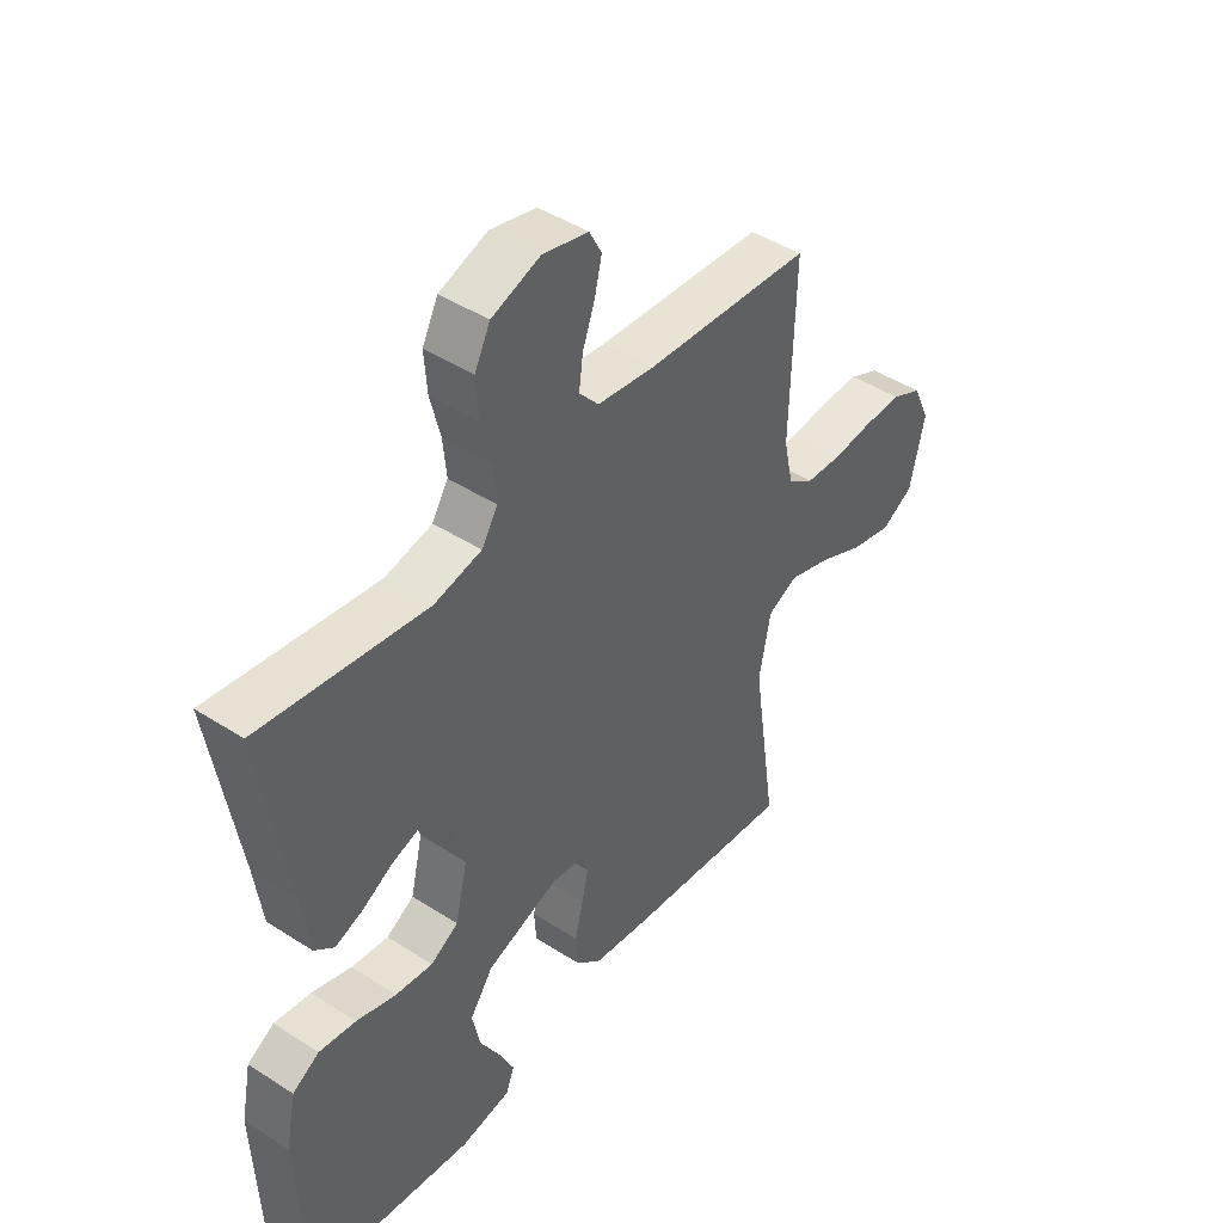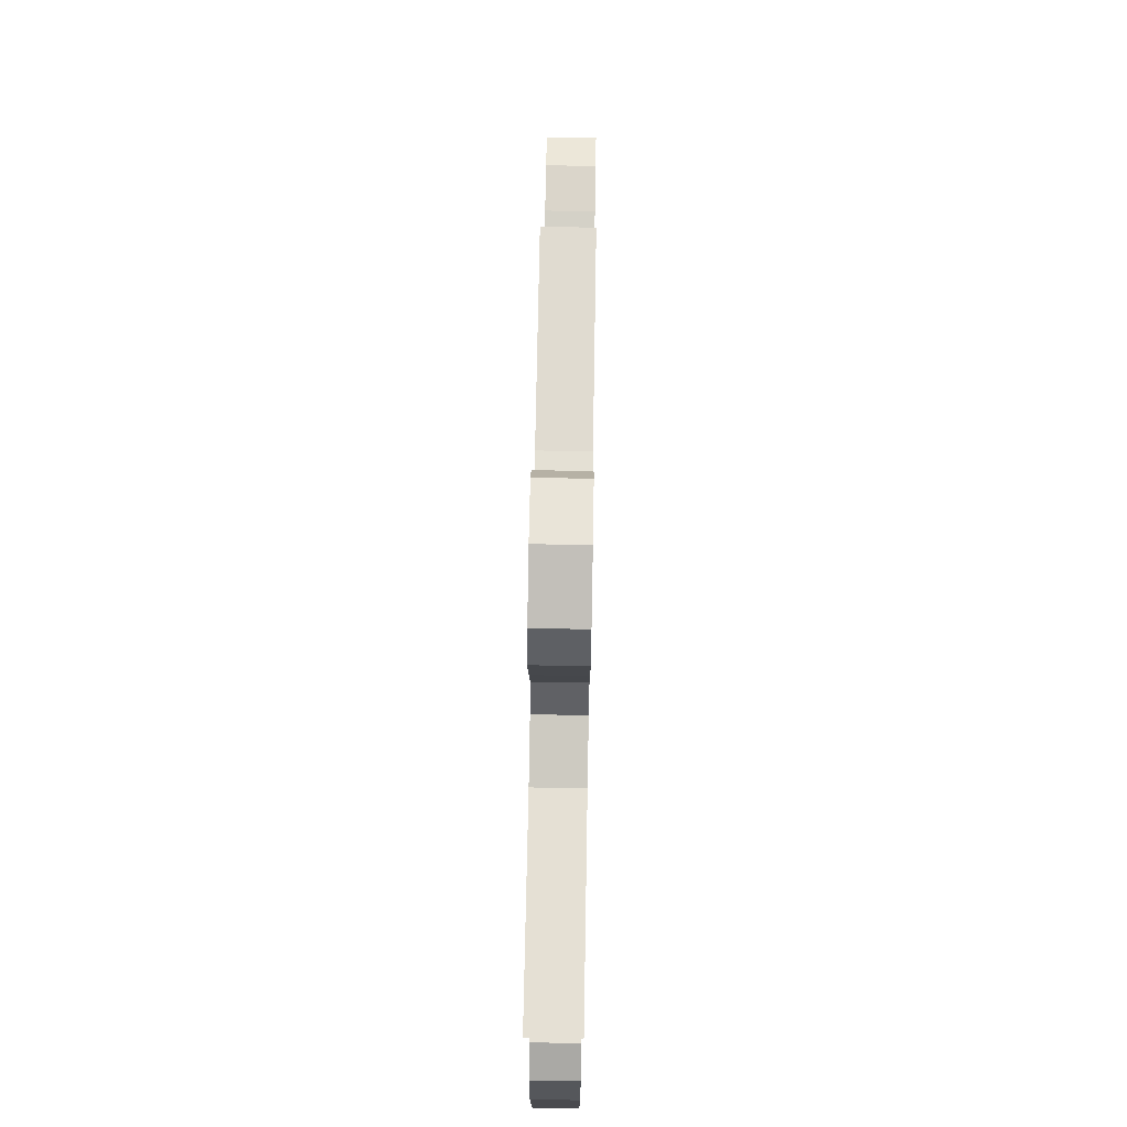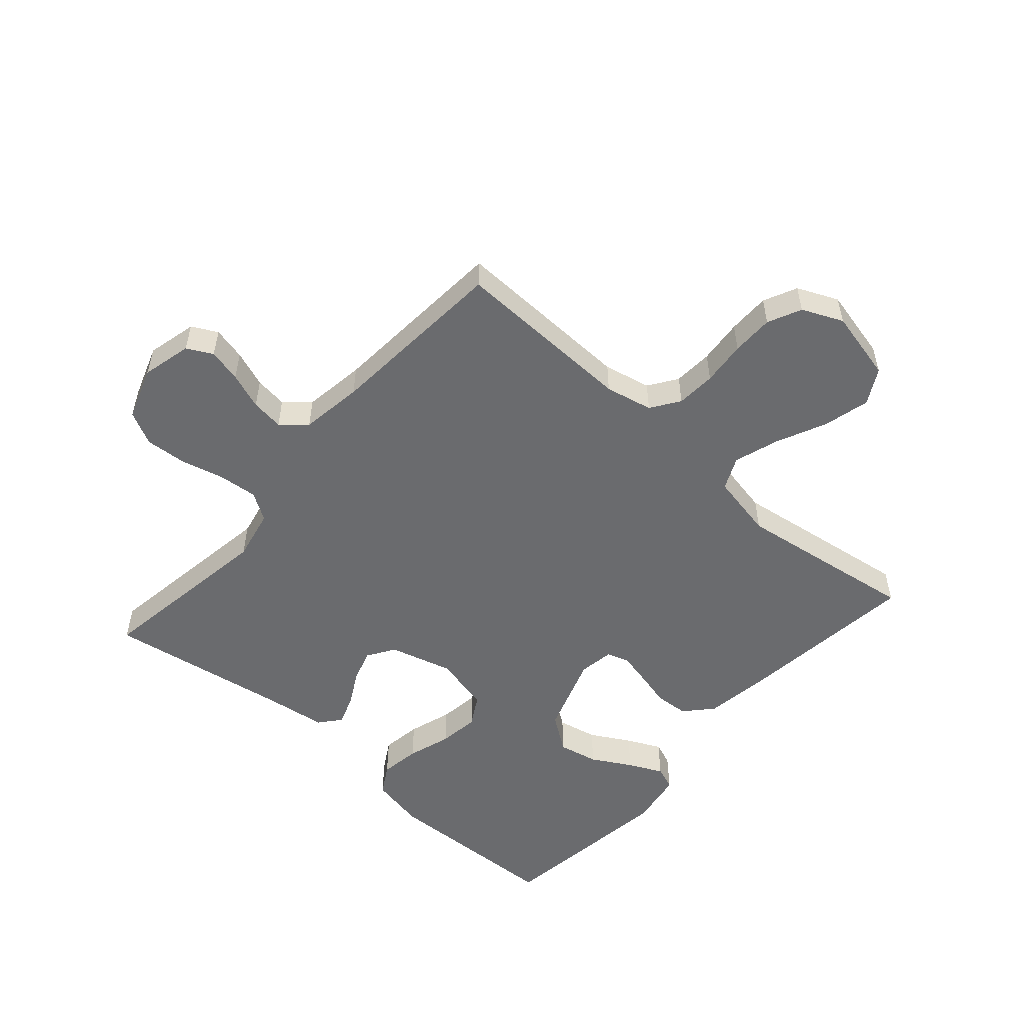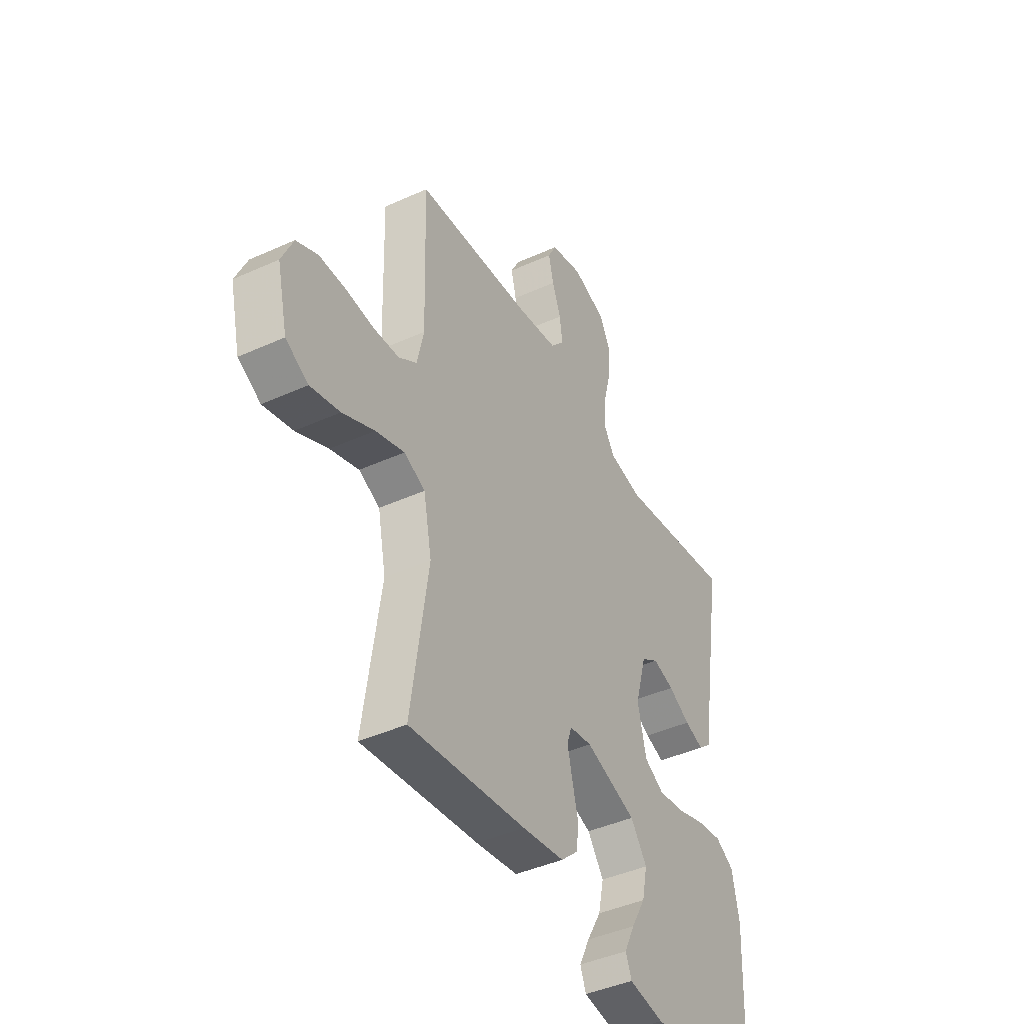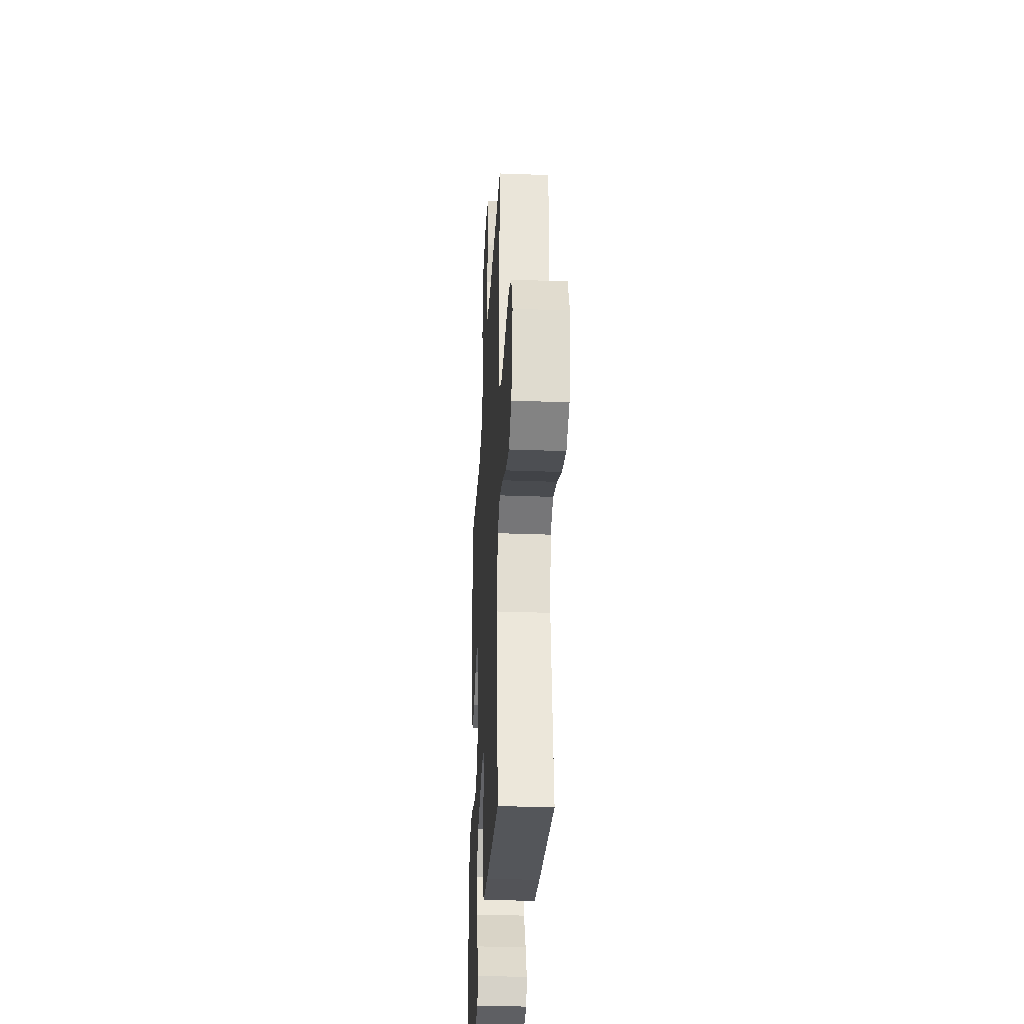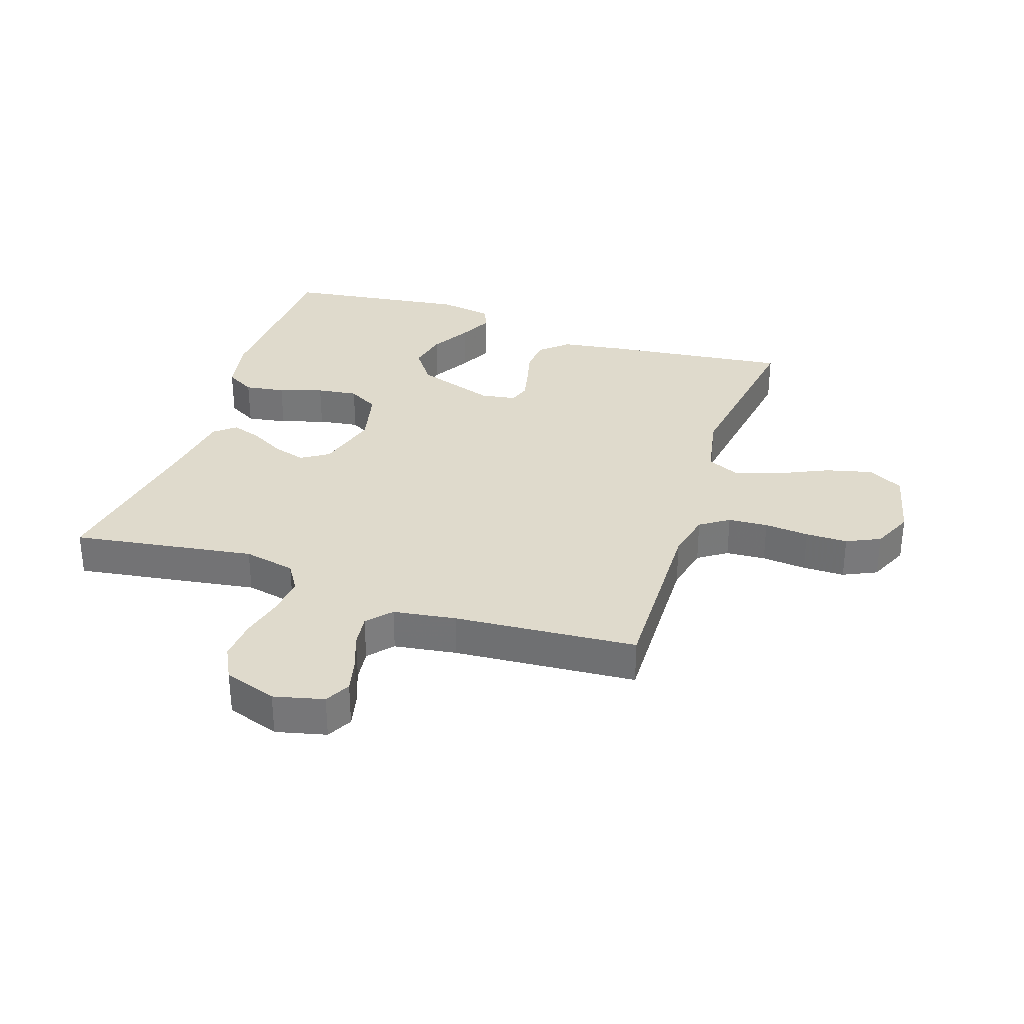
<metadata>
{"format":"obj","ext":"obj","renderer":"f3d","projection":"perspective","resolution":1024,"background":"white","views":[{"elev":44.6,"azim":-53.1,"up":"+Z"},{"elev":74.3,"azim":-89.0,"up":"+Z"},{"elev":-53.4,"azim":48.6,"up":"+Y"},{"elev":-42.6,"azim":118.4,"up":"+Z"},{"elev":-32.0,"azim":87.0,"up":"+Z"},{"elev":32.5,"azim":18.4,"up":"+Y"}]}
</metadata>
<code>
v -0.5 0.07 0.5
v -0.2 0.07 0.455
v -0.115 0.07 0.473
v -0.086 0.07 0.519
v -0.092 0.07 0.583
v -0.11 0.07 0.655
v -0.115 0.07 0.723
v -0.087 0.07 0.778
v 0 0.07 0.808
v 0.082 0.07 0.788
v 0.104 0.07 0.746
v 0.091 0.07 0.691
v 0.069 0.07 0.631
v 0.062 0.07 0.577
v 0.097 0.07 0.537
v 0.2 0.07 0.522
v 0.5 0.07 0.5
v 0.492 0.07 0.2
v 0.509 0.07 0.122
v 0.556 0.07 0.09
v 0.621 0.07 0.086
v 0.694 0.07 0.093
v 0.763 0.07 0.093
v 0.818 0.07 0.067
v 0.848 0.07 0
v 0.821 0.07 -0.117
v 0.763 0.07 -0.149
v 0.687 0.07 -0.13
v 0.605 0.07 -0.092
v 0.531 0.07 -0.068
v 0.477 0.07 -0.093
v 0.456 0.07 -0.2
v 0.5 0.07 -0.5
v 0.2 0.07 -0.465
v 0.092 0.07 -0.449
v 0.047 0.07 -0.408
v 0.043 0.07 -0.353
v 0.058 0.07 -0.293
v 0.07 0.07 -0.24
v 0.058 0.07 -0.204
v 0 0.07 -0.195
v -0.131 0.07 -0.24
v -0.173 0.07 -0.299
v -0.159 0.07 -0.365
v -0.122 0.07 -0.43
v -0.095 0.07 -0.486
v -0.11 0.07 -0.525
v -0.2 0.07 -0.54
v -0.5 0.07 -0.5
v -0.512 0.07 -0.2
v -0.494 0.07 -0.109
v -0.446 0.07 -0.081
v -0.38 0.07 -0.091
v -0.308 0.07 -0.114
v -0.241 0.07 -0.123
v -0.191 0.07 -0.094
v -0.169 0.07 0
v -0.198 0.07 0.104
v -0.243 0.07 0.133
v -0.297 0.07 0.116
v -0.353 0.07 0.085
v -0.402 0.07 0.068
v -0.437 0.07 0.097
v -0.451 0.07 0.2
v -0.5 0 0.5
v -0.2 0 0.455
v -0.115 0 0.473
v -0.086 0 0.519
v -0.092 0 0.583
v -0.11 0 0.655
v -0.115 0 0.723
v -0.087 0 0.778
v 0 0 0.808
v 0.082 0 0.788
v 0.104 0 0.746
v 0.091 0 0.691
v 0.069 0 0.631
v 0.062 0 0.577
v 0.097 0 0.537
v 0.2 0 0.522
v 0.5 0 0.5
v 0.492 0 0.2
v 0.509 0 0.122
v 0.556 0 0.09
v 0.621 0 0.086
v 0.694 0 0.093
v 0.763 0 0.093
v 0.818 0 0.067
v 0.848 0 0
v 0.821 0 -0.117
v 0.763 0 -0.149
v 0.687 0 -0.13
v 0.605 0 -0.092
v 0.531 0 -0.068
v 0.477 0 -0.093
v 0.456 0 -0.2
v 0.5 0 -0.5
v 0.2 0 -0.465
v 0.092 0 -0.449
v 0.047 0 -0.408
v 0.043 0 -0.353
v 0.058 0 -0.293
v 0.07 0 -0.24
v 0.058 0 -0.204
v 0 0 -0.195
v -0.131 0 -0.24
v -0.173 0 -0.299
v -0.159 0 -0.365
v -0.122 0 -0.43
v -0.095 0 -0.486
v -0.11 0 -0.525
v -0.2 0 -0.54
v -0.5 0 -0.5
v -0.512 0 -0.2
v -0.494 0 -0.109
v -0.446 0 -0.081
v -0.38 0 -0.091
v -0.308 0 -0.114
v -0.241 0 -0.123
v -0.191 0 -0.094
v -0.169 0 0
v -0.198 0 0.104
v -0.243 0 0.133
v -0.297 0 0.116
v -0.353 0 0.085
v -0.402 0 0.068
v -0.437 0 0.097
v -0.451 0 0.2
f 62 63 64
f 61 62 64
f 60 61 64
f 64 1 2
f 60 64 2
f 59 60 2
f 58 59 2 3
f 57 58 3 4
f 52 53 54
f 51 52 54
f 50 51 54
f 49 50 54
f 48 49 54
f 47 48 54
f 46 47 54
f 45 46 54
f 44 45 54
f 43 44 54 55
f 42 43 55 56
f 36 37 38
f 35 36 38
f 34 35 38
f 33 34 38
f 32 33 38
f 31 32 38 39
f 30 31 39 40
f 27 28 29
f 26 27 29
f 25 26 29
f 24 25 29
f 23 24 29
f 22 23 29
f 21 22 29
f 20 21 29 30
f 30 40 41
f 20 30 41
f 19 20 41
f 16 17 18
f 42 56 57
f 41 42 57
f 19 41 57
f 18 19 57
f 16 18 57
f 15 16 57
f 11 12 13
f 10 11 13
f 9 10 13
f 8 9 13
f 7 8 13
f 6 7 13
f 5 6 13
f 14 15 57 4
f 4 5 13 14
f 128 127 126
f 128 126 125
f 128 125 124
f 66 65 128
f 66 128 124
f 66 124 123
f 67 66 123 122
f 68 67 122 121
f 118 117 116
f 118 116 115
f 118 115 114
f 118 114 113
f 118 113 112
f 118 112 111
f 118 111 110
f 118 110 109
f 118 109 108
f 119 118 108 107
f 120 119 107 106
f 102 101 100
f 102 100 99
f 102 99 98
f 102 98 97
f 102 97 96
f 103 102 96 95
f 104 103 95 94
f 93 92 91
f 93 91 90
f 93 90 89
f 93 89 88
f 93 88 87
f 93 87 86
f 93 86 85
f 94 93 85 84
f 105 104 94
f 105 94 84
f 105 84 83
f 82 81 80
f 121 120 106
f 121 106 105
f 121 105 83
f 121 83 82
f 121 82 80
f 121 80 79
f 77 76 75
f 77 75 74
f 77 74 73
f 77 73 72
f 77 72 71
f 77 71 70
f 77 70 69
f 68 121 79 78
f 78 77 69 68
f 1 65 66 2
f 2 66 67 3
f 3 67 68 4
f 4 68 69 5
f 5 69 70 6
f 6 70 71 7
f 7 71 72 8
f 8 72 73 9
f 9 73 74 10
f 10 74 75 11
f 11 75 76 12
f 12 76 77 13
f 13 77 78 14
f 14 78 79 15
f 15 79 80 16
f 16 80 81 17
f 17 81 82 18
f 18 82 83 19
f 19 83 84 20
f 20 84 85 21
f 21 85 86 22
f 22 86 87 23
f 23 87 88 24
f 24 88 89 25
f 25 89 90 26
f 26 90 91 27
f 27 91 92 28
f 28 92 93 29
f 29 93 94 30
f 30 94 95 31
f 31 95 96 32
f 32 96 97 33
f 33 97 98 34
f 34 98 99 35
f 35 99 100 36
f 36 100 101 37
f 37 101 102 38
f 38 102 103 39
f 39 103 104 40
f 40 104 105 41
f 41 105 106 42
f 42 106 107 43
f 43 107 108 44
f 44 108 109 45
f 45 109 110 46
f 46 110 111 47
f 47 111 112 48
f 48 112 113 49
f 49 113 114 50
f 50 114 115 51
f 51 115 116 52
f 52 116 117 53
f 53 117 118 54
f 54 118 119 55
f 55 119 120 56
f 56 120 121 57
f 57 121 122 58
f 58 122 123 59
f 59 123 124 60
f 60 124 125 61
f 61 125 126 62
f 62 126 127 63
f 63 127 128 64
f 64 128 65 1

</code>
